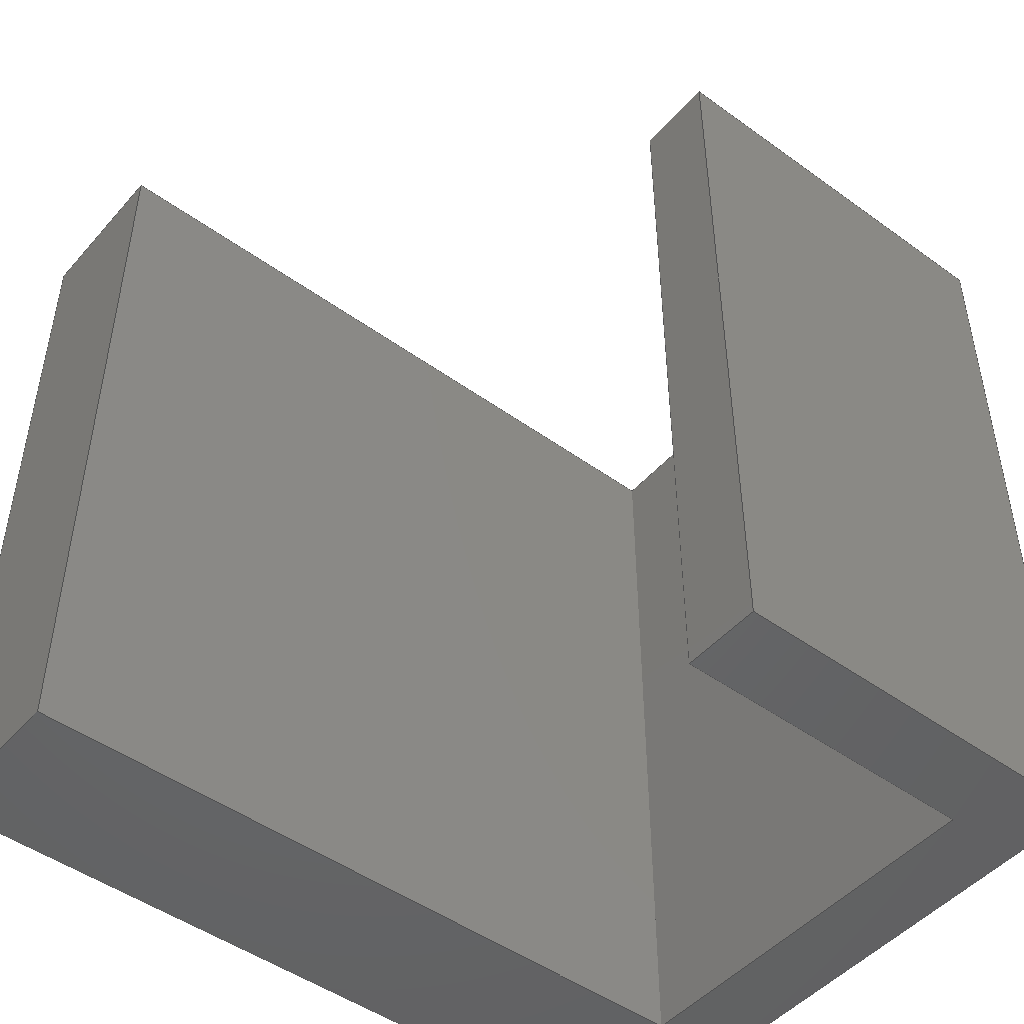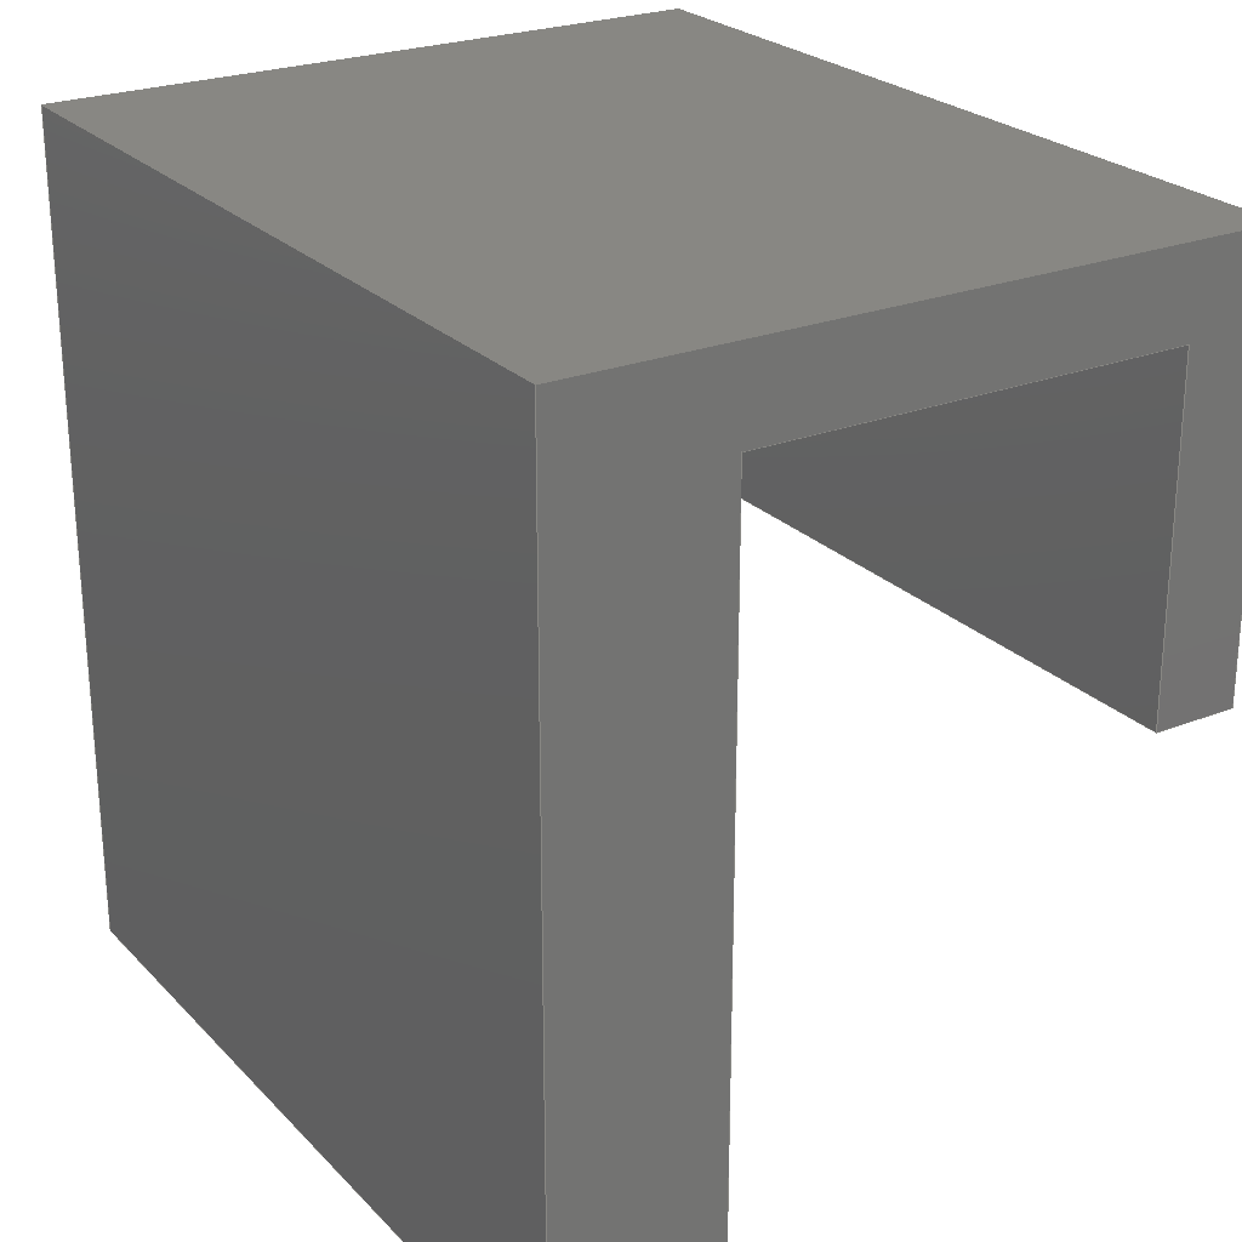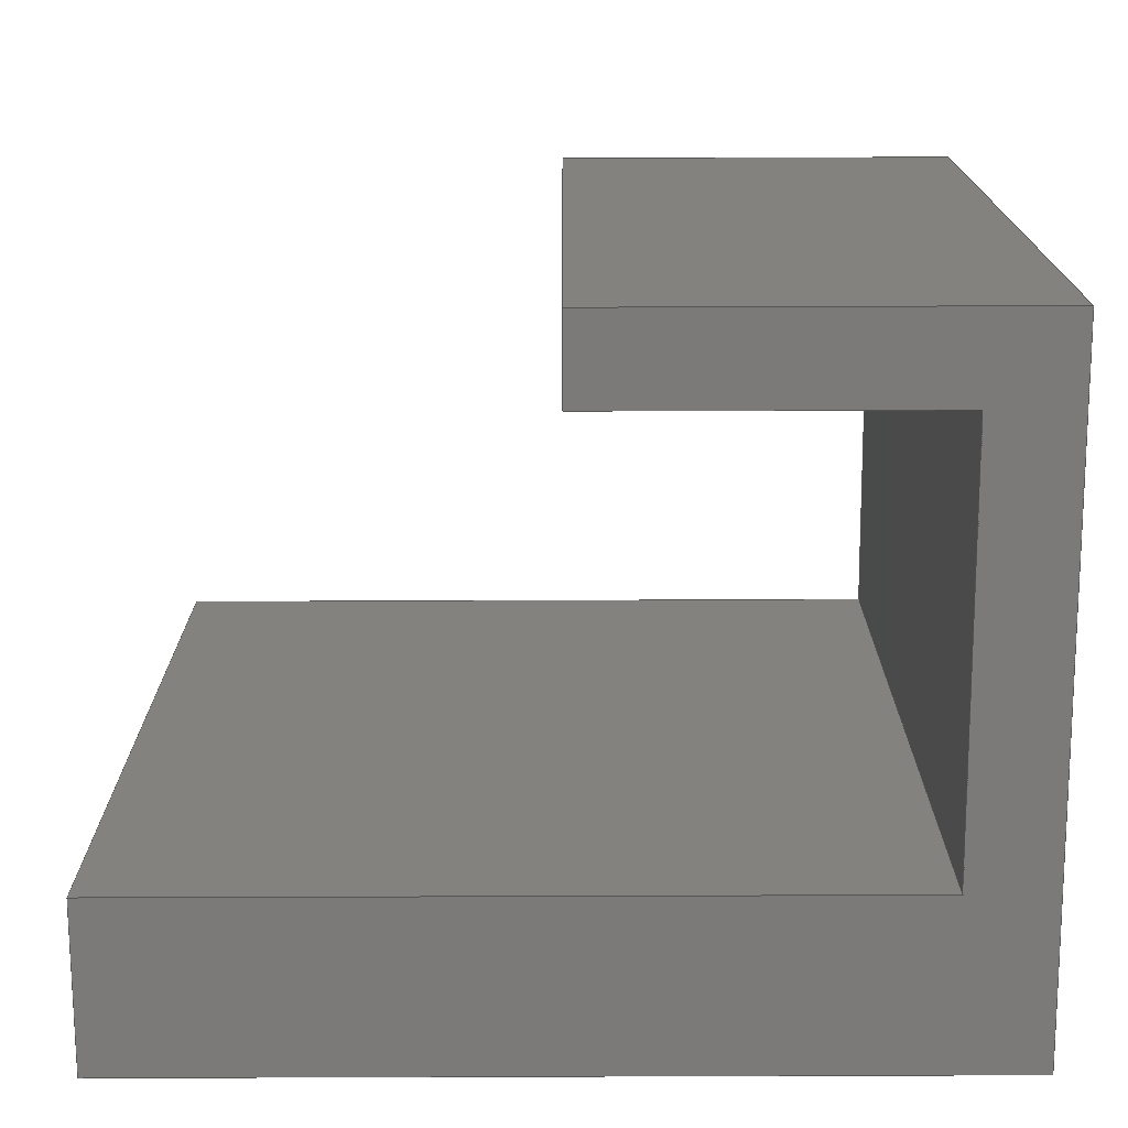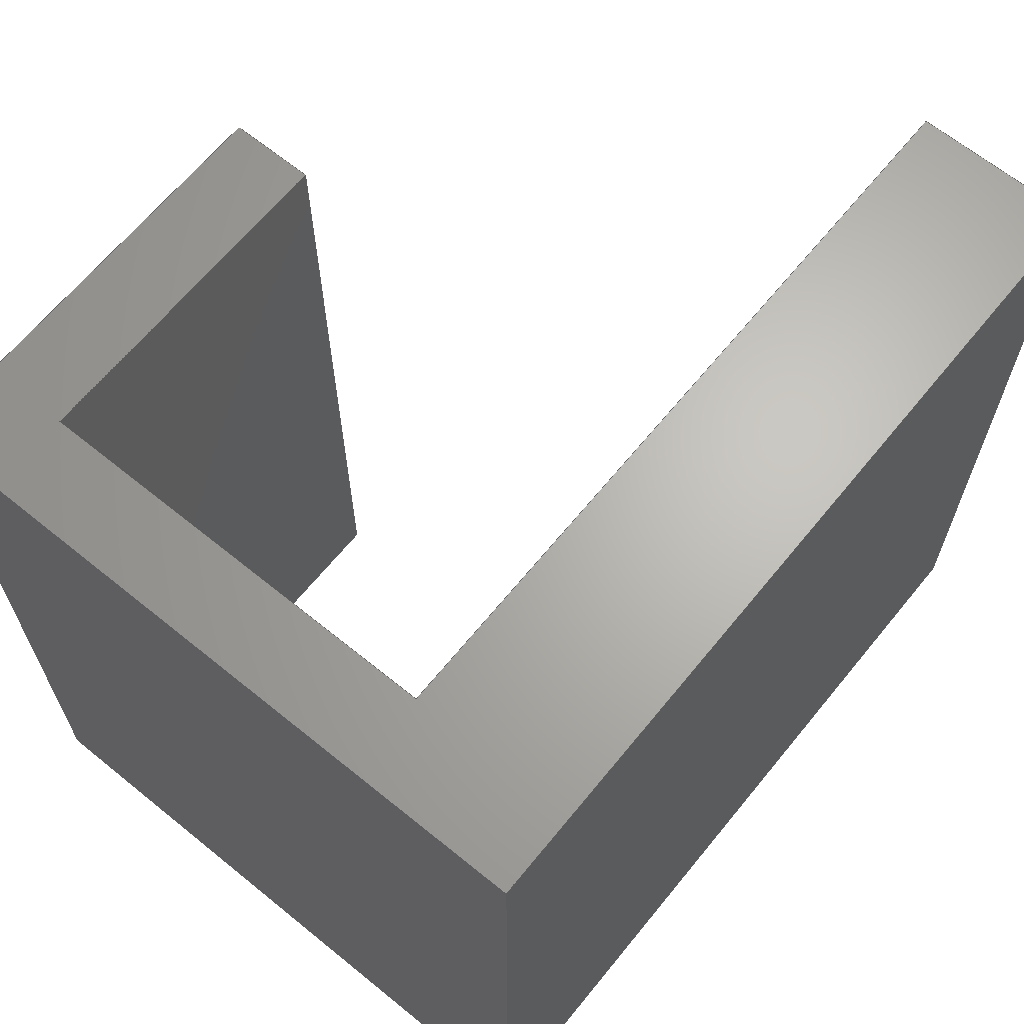
<metadata>
{"format":"step","ext":"step","renderer":"f3d","projection":"perspective","resolution":1024,"background":"white","views":[{"elev":-48.0,"azim":-129.0,"up":"+Y"},{"elev":24.8,"azim":147.4,"up":"+Z"},{"elev":-73.5,"azim":-89.8,"up":"+Y"},{"elev":65.6,"azim":39.2,"up":"+Y"}]}
</metadata>
<code>
ISO-10303-21;
DATA;
#1=MECHANICAL_DESIGN_GEOMETRIC_PRESENTATION_REPRESENTATION('',(#4),#306);
#2=SHAPE_REPRESENTATION_RELATIONSHIP('SRR','None',#313,#3);
#3=ADVANCED_BREP_SHAPE_REPRESENTATION('',(#5),#305);
#4=STYLED_ITEM('',(#323),#5);
#5=MANIFOLD_SOLID_BREP('Body1',#182);
#6=FACE_OUTER_BOUND('',#16,.T.);
#7=FACE_OUTER_BOUND('',#17,.T.);
#8=FACE_OUTER_BOUND('',#18,.T.);
#9=FACE_OUTER_BOUND('',#19,.T.);
#10=FACE_OUTER_BOUND('',#20,.T.);
#11=FACE_OUTER_BOUND('',#21,.T.);
#12=FACE_OUTER_BOUND('',#22,.T.);
#13=FACE_OUTER_BOUND('',#23,.T.);
#14=FACE_OUTER_BOUND('',#24,.T.);
#15=FACE_OUTER_BOUND('',#25,.T.);
#16=EDGE_LOOP('',(#114,#115,#116,#117));
#17=EDGE_LOOP('',(#118,#119,#120,#121));
#18=EDGE_LOOP('',(#122,#123,#124,#125));
#19=EDGE_LOOP('',(#126,#127,#128,#129));
#20=EDGE_LOOP('',(#130,#131,#132,#133));
#21=EDGE_LOOP('',(#134,#135,#136,#137,#138,#139,#140,#141));
#22=EDGE_LOOP('',(#142,#143,#144,#145));
#23=EDGE_LOOP('',(#146,#147,#148,#149,#150,#151,#152,#153));
#24=EDGE_LOOP('',(#154,#155,#156,#157));
#25=EDGE_LOOP('',(#158,#159,#160,#161));
#26=LINE('',#256,#50);
#27=LINE('',#258,#51);
#28=LINE('',#260,#52);
#29=LINE('',#261,#53);
#30=LINE('',#264,#54);
#31=LINE('',#266,#55);
#32=LINE('',#267,#56);
#33=LINE('',#271,#57);
#34=LINE('',#272,#58);
#35=LINE('',#273,#59);
#36=LINE('',#277,#60);
#37=LINE('',#278,#61);
#38=LINE('',#279,#62);
#39=LINE('',#283,#63);
#40=LINE('',#285,#64);
#41=LINE('',#287,#65);
#42=LINE('',#288,#66);
#43=LINE('',#290,#67);
#44=LINE('',#292,#68);
#45=LINE('',#293,#69);
#46=LINE('',#296,#70);
#47=LINE('',#297,#71);
#48=LINE('',#299,#72);
#49=LINE('',#300,#73);
#50=VECTOR('',#210,1);
#51=VECTOR('',#211,1);
#52=VECTOR('',#212,1);
#53=VECTOR('',#213,1);
#54=VECTOR('',#216,1);
#55=VECTOR('',#217,1);
#56=VECTOR('',#218,1);
#57=VECTOR('',#221,1);
#58=VECTOR('',#222,1);
#59=VECTOR('',#223,1);
#60=VECTOR('',#226,1);
#61=VECTOR('',#227,1);
#62=VECTOR('',#228,1);
#63=VECTOR('',#231,1);
#64=VECTOR('',#232,1);
#65=VECTOR('',#233,1);
#66=VECTOR('',#234,1);
#67=VECTOR('',#237,1);
#68=VECTOR('',#238,1);
#69=VECTOR('',#239,1);
#70=VECTOR('',#242,1);
#71=VECTOR('',#243,1);
#72=VECTOR('',#246,1);
#73=VECTOR('',#247,1);
#74=VERTEX_POINT('',#254);
#75=VERTEX_POINT('',#255);
#76=VERTEX_POINT('',#257);
#77=VERTEX_POINT('',#259);
#78=VERTEX_POINT('',#263);
#79=VERTEX_POINT('',#265);
#80=VERTEX_POINT('',#269);
#81=VERTEX_POINT('',#270);
#82=VERTEX_POINT('',#275);
#83=VERTEX_POINT('',#276);
#84=VERTEX_POINT('',#281);
#85=VERTEX_POINT('',#282);
#86=VERTEX_POINT('',#284);
#87=VERTEX_POINT('',#286);
#88=VERTEX_POINT('',#291);
#89=VERTEX_POINT('',#295);
#90=EDGE_CURVE('',#74,#75,#26,.T.);
#91=EDGE_CURVE('',#74,#76,#27,.T.);
#92=EDGE_CURVE('',#77,#76,#28,.T.);
#93=EDGE_CURVE('',#75,#77,#29,.T.);
#94=EDGE_CURVE('',#78,#77,#30,.T.);
#95=EDGE_CURVE('',#76,#79,#31,.T.);
#96=EDGE_CURVE('',#79,#78,#32,.T.);
#97=EDGE_CURVE('',#80,#81,#33,.T.);
#98=EDGE_CURVE('',#81,#74,#34,.T.);
#99=EDGE_CURVE('',#75,#80,#35,.T.);
#100=EDGE_CURVE('',#82,#83,#36,.T.);
#101=EDGE_CURVE('',#82,#81,#37,.T.);
#102=EDGE_CURVE('',#83,#80,#38,.T.);
#103=EDGE_CURVE('',#84,#85,#39,.T.);
#104=EDGE_CURVE('',#84,#86,#40,.T.);
#105=EDGE_CURVE('',#87,#86,#41,.T.);
#106=EDGE_CURVE('',#85,#87,#42,.T.);
#107=EDGE_CURVE('',#85,#82,#43,.T.);
#108=EDGE_CURVE('',#88,#87,#44,.T.);
#109=EDGE_CURVE('',#79,#88,#45,.T.);
#110=EDGE_CURVE('',#89,#88,#46,.T.);
#111=EDGE_CURVE('',#78,#89,#47,.T.);
#112=EDGE_CURVE('',#86,#89,#48,.T.);
#113=EDGE_CURVE('',#83,#84,#49,.T.);
#114=ORIENTED_EDGE('',*,*,#90,.F.);
#115=ORIENTED_EDGE('',*,*,#91,.T.);
#116=ORIENTED_EDGE('',*,*,#92,.F.);
#117=ORIENTED_EDGE('',*,*,#93,.F.);
#118=ORIENTED_EDGE('',*,*,#94,.T.);
#119=ORIENTED_EDGE('',*,*,#92,.T.);
#120=ORIENTED_EDGE('',*,*,#95,.T.);
#121=ORIENTED_EDGE('',*,*,#96,.T.);
#122=ORIENTED_EDGE('',*,*,#97,.T.);
#123=ORIENTED_EDGE('',*,*,#98,.T.);
#124=ORIENTED_EDGE('',*,*,#90,.T.);
#125=ORIENTED_EDGE('',*,*,#99,.T.);
#126=ORIENTED_EDGE('',*,*,#100,.F.);
#127=ORIENTED_EDGE('',*,*,#101,.T.);
#128=ORIENTED_EDGE('',*,*,#97,.F.);
#129=ORIENTED_EDGE('',*,*,#102,.F.);
#130=ORIENTED_EDGE('',*,*,#103,.F.);
#131=ORIENTED_EDGE('',*,*,#104,.T.);
#132=ORIENTED_EDGE('',*,*,#105,.F.);
#133=ORIENTED_EDGE('',*,*,#106,.F.);
#134=ORIENTED_EDGE('',*,*,#107,.F.);
#135=ORIENTED_EDGE('',*,*,#106,.T.);
#136=ORIENTED_EDGE('',*,*,#108,.F.);
#137=ORIENTED_EDGE('',*,*,#109,.F.);
#138=ORIENTED_EDGE('',*,*,#95,.F.);
#139=ORIENTED_EDGE('',*,*,#91,.F.);
#140=ORIENTED_EDGE('',*,*,#98,.F.);
#141=ORIENTED_EDGE('',*,*,#101,.F.);
#142=ORIENTED_EDGE('',*,*,#109,.T.);
#143=ORIENTED_EDGE('',*,*,#110,.F.);
#144=ORIENTED_EDGE('',*,*,#111,.F.);
#145=ORIENTED_EDGE('',*,*,#96,.F.);
#146=ORIENTED_EDGE('',*,*,#111,.T.);
#147=ORIENTED_EDGE('',*,*,#112,.F.);
#148=ORIENTED_EDGE('',*,*,#104,.F.);
#149=ORIENTED_EDGE('',*,*,#113,.F.);
#150=ORIENTED_EDGE('',*,*,#102,.T.);
#151=ORIENTED_EDGE('',*,*,#99,.F.);
#152=ORIENTED_EDGE('',*,*,#93,.T.);
#153=ORIENTED_EDGE('',*,*,#94,.F.);
#154=ORIENTED_EDGE('',*,*,#112,.T.);
#155=ORIENTED_EDGE('',*,*,#110,.T.);
#156=ORIENTED_EDGE('',*,*,#108,.T.);
#157=ORIENTED_EDGE('',*,*,#105,.T.);
#158=ORIENTED_EDGE('',*,*,#100,.T.);
#159=ORIENTED_EDGE('',*,*,#113,.T.);
#160=ORIENTED_EDGE('',*,*,#103,.T.);
#161=ORIENTED_EDGE('',*,*,#107,.T.);
#162=PLANE('',#196);
#163=PLANE('',#197);
#164=PLANE('',#198);
#165=PLANE('',#199);
#166=PLANE('',#200);
#167=PLANE('',#201);
#168=PLANE('',#202);
#169=PLANE('',#203);
#170=PLANE('',#204);
#171=PLANE('',#205);
#172=ADVANCED_FACE('',(#6),#162,.T.);
#173=ADVANCED_FACE('',(#7),#163,.T.);
#174=ADVANCED_FACE('',(#8),#164,.F.);
#175=ADVANCED_FACE('',(#9),#165,.T.);
#176=ADVANCED_FACE('',(#10),#166,.T.);
#177=ADVANCED_FACE('',(#11),#167,.T.);
#178=ADVANCED_FACE('',(#12),#168,.T.);
#179=ADVANCED_FACE('',(#13),#169,.T.);
#180=ADVANCED_FACE('',(#14),#170,.T.);
#181=ADVANCED_FACE('',(#15),#171,.F.);
#182=CLOSED_SHELL('',(#172,#173,#174,#175,#176,#177,#178,#179,#180,#181));
#183=DERIVED_UNIT_ELEMENT(#185,1);
#184=DERIVED_UNIT_ELEMENT(#308,3);
#185=(
MASS_UNIT()
NAMED_UNIT(*)
SI_UNIT(.KILO.,.GRAM.)
);
#186=DERIVED_UNIT((#183,#184));
#187=MEASURE_REPRESENTATION_ITEM('density measure',
POSITIVE_RATIO_MEASURE(7850),#186);
#188=PROPERTY_DEFINITION_REPRESENTATION(#193,#190);
#189=PROPERTY_DEFINITION_REPRESENTATION(#194,#191);
#190=REPRESENTATION('material name',(#192),#305);
#191=REPRESENTATION('density',(#187),#305);
#192=DESCRIPTIVE_REPRESENTATION_ITEM('Steel','Steel');
#193=PROPERTY_DEFINITION('material property','material name',#315);
#194=PROPERTY_DEFINITION('material property','density of part',#315);
#195=AXIS2_PLACEMENT_3D('placement',#252,#206,#207);
#196=AXIS2_PLACEMENT_3D('',#253,#208,#209);
#197=AXIS2_PLACEMENT_3D('',#262,#214,#215);
#198=AXIS2_PLACEMENT_3D('',#268,#219,#220);
#199=AXIS2_PLACEMENT_3D('',#274,#224,#225);
#200=AXIS2_PLACEMENT_3D('',#280,#229,#230);
#201=AXIS2_PLACEMENT_3D('',#289,#235,#236);
#202=AXIS2_PLACEMENT_3D('',#294,#240,#241);
#203=AXIS2_PLACEMENT_3D('',#298,#244,#245);
#204=AXIS2_PLACEMENT_3D('',#301,#248,#249);
#205=AXIS2_PLACEMENT_3D('',#302,#250,#251);
#206=DIRECTION('axis',(0,0,1));
#207=DIRECTION('refdir',(1,0,0));
#208=DIRECTION('center_axis',(0,0,-1));
#209=DIRECTION('ref_axis',(0,-1,0));
#210=DIRECTION('',(0,1,0));
#211=DIRECTION('',(-1,0,0));
#212=DIRECTION('',(0,-1,0));
#213=DIRECTION('',(-1,0,0));
#214=DIRECTION('center_axis',(-1,0,0));
#215=DIRECTION('ref_axis',(0,0,1));
#216=DIRECTION('',(0,0,-1));
#217=DIRECTION('',(0,0,1));
#218=DIRECTION('',(0,1,0));
#219=DIRECTION('center_axis',(-1,0,0));
#220=DIRECTION('ref_axis',(0,0,1));
#221=DIRECTION('',(0,-1,-1.11e-16));
#222=DIRECTION('',(0,0,-1));
#223=DIRECTION('',(0,0,1));
#224=DIRECTION('center_axis',(0,1.11e-16,-1));
#225=DIRECTION('ref_axis',(0,-1,-1.11e-16));
#226=DIRECTION('',(0,1,1.11e-16));
#227=DIRECTION('',(-1,0,0));
#228=DIRECTION('',(-1,0,0));
#229=DIRECTION('center_axis',(0,0,-1));
#230=DIRECTION('ref_axis',(0,1,0));
#231=DIRECTION('',(0,-1,0));
#232=DIRECTION('',(1,0,0));
#233=DIRECTION('',(0,1,0));
#234=DIRECTION('',(1,0,0));
#235=DIRECTION('center_axis',(0,-1,0));
#236=DIRECTION('ref_axis',(0,0,-1));
#237=DIRECTION('',(0,0,1));
#238=DIRECTION('',(0,0,-1));
#239=DIRECTION('',(1,0,0));
#240=DIRECTION('center_axis',(0,0,1));
#241=DIRECTION('ref_axis',(0,-1,0));
#242=DIRECTION('',(0,-1,0));
#243=DIRECTION('',(1,0,0));
#244=DIRECTION('center_axis',(0,1,0));
#245=DIRECTION('ref_axis',(0,0,1));
#246=DIRECTION('',(0,0,1));
#247=DIRECTION('',(0,0,-1));
#248=DIRECTION('center_axis',(1,0,0));
#249=DIRECTION('ref_axis',(0,0,-1));
#250=DIRECTION('center_axis',(1,0,0));
#251=DIRECTION('ref_axis',(0,0,-1));
#252=CARTESIAN_POINT('',(0,0,0));
#253=CARTESIAN_POINT('Origin',(-1,2,1));
#254=CARTESIAN_POINT('',(-1,0,1));
#255=CARTESIAN_POINT('',(-1,2,1));
#256=CARTESIAN_POINT('',(-1,0,1));
#257=CARTESIAN_POINT('',(-1.2,0,1));
#258=CARTESIAN_POINT('',(-1,0,1));
#259=CARTESIAN_POINT('',(-1.2,2,1));
#260=CARTESIAN_POINT('',(-1.2,0,1));
#261=CARTESIAN_POINT('',(-1,2,1));
#262=CARTESIAN_POINT('Origin',(-1.2,1,1.5));
#263=CARTESIAN_POINT('',(-1.2,2,2));
#264=CARTESIAN_POINT('',(-1.2,2,1));
#265=CARTESIAN_POINT('',(-1.2,0,2));
#266=CARTESIAN_POINT('',(-1.2,0,2));
#267=CARTESIAN_POINT('',(-1.2,2,2));
#268=CARTESIAN_POINT('Origin',(-1,1,1.5));
#269=CARTESIAN_POINT('',(-1,2,1.8));
#270=CARTESIAN_POINT('',(-1,0,1.8));
#271=CARTESIAN_POINT('',(-1,0,1.8));
#272=CARTESIAN_POINT('',(-1,0,2));
#273=CARTESIAN_POINT('',(-1,2,1));
#274=CARTESIAN_POINT('Origin',(0,2,1.8));
#275=CARTESIAN_POINT('',(0,0,1.8));
#276=CARTESIAN_POINT('',(0,2,1.8));
#277=CARTESIAN_POINT('',(0,1.5,1.8));
#278=CARTESIAN_POINT('',(0,0,1.8));
#279=CARTESIAN_POINT('',(0,2,1.8));
#280=CARTESIAN_POINT('Origin',(0,0,0));
#281=CARTESIAN_POINT('',(0,2,0));
#282=CARTESIAN_POINT('',(0,0,0));
#283=CARTESIAN_POINT('',(0,2,0));
#284=CARTESIAN_POINT('',(0.4,2,0));
#285=CARTESIAN_POINT('',(0,2,0));
#286=CARTESIAN_POINT('',(0.4,0,0));
#287=CARTESIAN_POINT('',(0.4,2,0));
#288=CARTESIAN_POINT('',(0,0,0));
#289=CARTESIAN_POINT('Origin',(0,0,2));
#290=CARTESIAN_POINT('',(0,0,0));
#291=CARTESIAN_POINT('',(0.4,0,2));
#292=CARTESIAN_POINT('',(0.4,0,0));
#293=CARTESIAN_POINT('',(0,0,2));
#294=CARTESIAN_POINT('Origin',(0,2,2));
#295=CARTESIAN_POINT('',(0.4,2,2));
#296=CARTESIAN_POINT('',(0.4,0,2));
#297=CARTESIAN_POINT('',(0,2,2));
#298=CARTESIAN_POINT('Origin',(0,2,0));
#299=CARTESIAN_POINT('',(0.4,2,2));
#300=CARTESIAN_POINT('',(0,2,2));
#301=CARTESIAN_POINT('Origin',(0.4,1,1));
#302=CARTESIAN_POINT('Origin',(0,1,1));
#303=UNCERTAINTY_MEASURE_WITH_UNIT(LENGTH_MEASURE(0.001),#307,
'DISTANCE_ACCURACY_VALUE',
'Maximum model space distance between geometric entities at asserted c
onnectivities');
#304=UNCERTAINTY_MEASURE_WITH_UNIT(LENGTH_MEASURE(0.001),#307,
'DISTANCE_ACCURACY_VALUE',
'Maximum model space distance between geometric entities at asserted c
onnectivities');
#305=(
GEOMETRIC_REPRESENTATION_CONTEXT(3)
GLOBAL_UNCERTAINTY_ASSIGNED_CONTEXT((#303))
GLOBAL_UNIT_ASSIGNED_CONTEXT((#307,#309,#310))
REPRESENTATION_CONTEXT('','3D')
);
#306=(
GEOMETRIC_REPRESENTATION_CONTEXT(3)
GLOBAL_UNCERTAINTY_ASSIGNED_CONTEXT((#304))
GLOBAL_UNIT_ASSIGNED_CONTEXT((#307,#309,#310))
REPRESENTATION_CONTEXT('','3D')
);
#307=(
LENGTH_UNIT()
NAMED_UNIT(*)
SI_UNIT(.CENTI.,.METRE.)
);
#308=(
LENGTH_UNIT()
NAMED_UNIT(*)
SI_UNIT($,.METRE.)
);
#309=(
NAMED_UNIT(*)
PLANE_ANGLE_UNIT()
SI_UNIT($,.RADIAN.)
);
#310=(
NAMED_UNIT(*)
SI_UNIT($,.STERADIAN.)
SOLID_ANGLE_UNIT()
);
#311=SHAPE_DEFINITION_REPRESENTATION(#312,#313);
#312=PRODUCT_DEFINITION_SHAPE('',$,#315);
#313=SHAPE_REPRESENTATION('',(#195),#305);
#314=PRODUCT_DEFINITION_CONTEXT('part definition',#319,'design');
#315=PRODUCT_DEFINITION('uchwyt','uchwyt v1',#316,#314);
#316=PRODUCT_DEFINITION_FORMATION('',$,#321);
#317=PRODUCT_RELATED_PRODUCT_CATEGORY('uchwyt v1','uchwyt v1',(#321));
#318=APPLICATION_PROTOCOL_DEFINITION('international standard',
'automotive_design',2009,#319);
#319=APPLICATION_CONTEXT(
'Core Data for Automotive Mechanical Design Process');
#320=PRODUCT_CONTEXT('part definition',#319,'mechanical');
#321=PRODUCT('uchwyt','uchwyt v1',$,(#320));
#322=PRESENTATION_STYLE_ASSIGNMENT((#324));
#323=PRESENTATION_STYLE_ASSIGNMENT((#325));
#324=SURFACE_STYLE_USAGE(.BOTH.,#326);
#325=SURFACE_STYLE_USAGE(.BOTH.,#327);
#326=SURFACE_SIDE_STYLE('',(#328));
#327=SURFACE_SIDE_STYLE('',(#329));
#328=SURFACE_STYLE_FILL_AREA(#330);
#329=SURFACE_STYLE_FILL_AREA(#331);
#330=FILL_AREA_STYLE('Steel - Satin',(#332));
#331=FILL_AREA_STYLE('Stainless Steel - Brushed Linear Long',(#333));
#332=FILL_AREA_STYLE_COLOUR('Steel - Satin',#334);
#333=FILL_AREA_STYLE_COLOUR('Stainless Steel - Brushed Linear Long',#335);
#334=COLOUR_RGB('Steel - Satin',0.6275,0.6275,0.6275);
#335=COLOUR_RGB('Stainless Steel - Brushed Linear Long',0.7961,
0.7961,0.7961);
ENDSEC;
END-ISO-10303-21;

</code>
